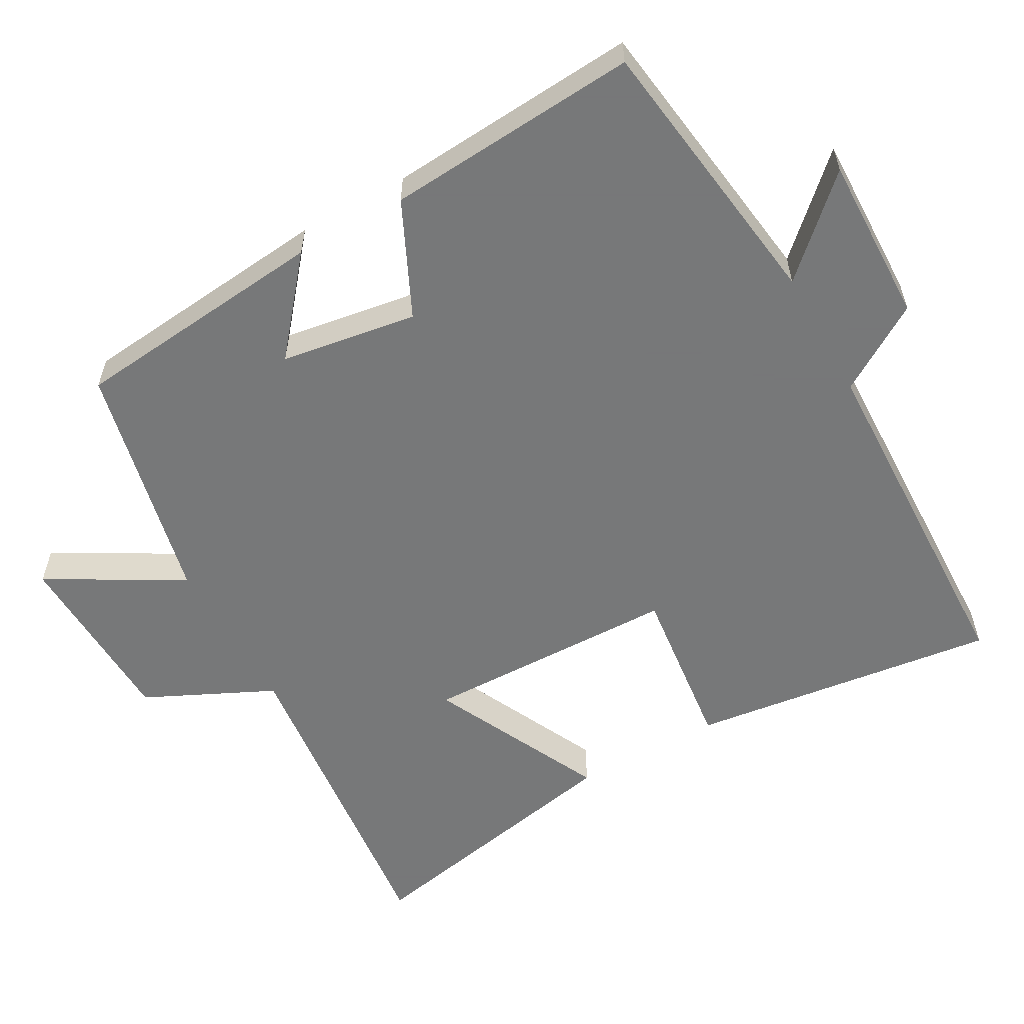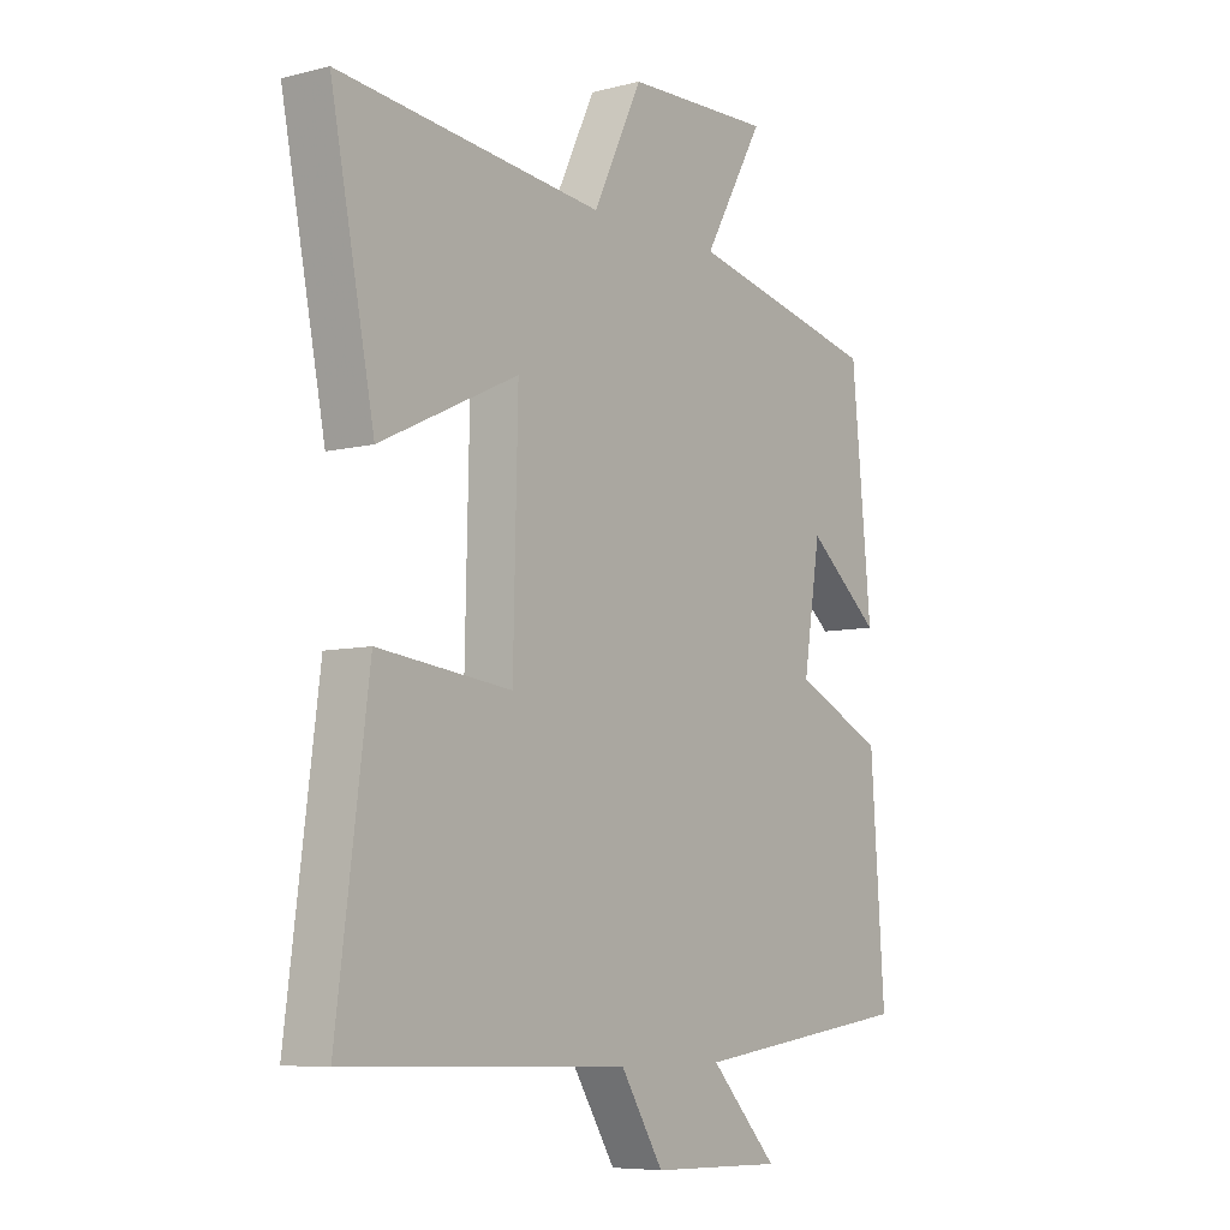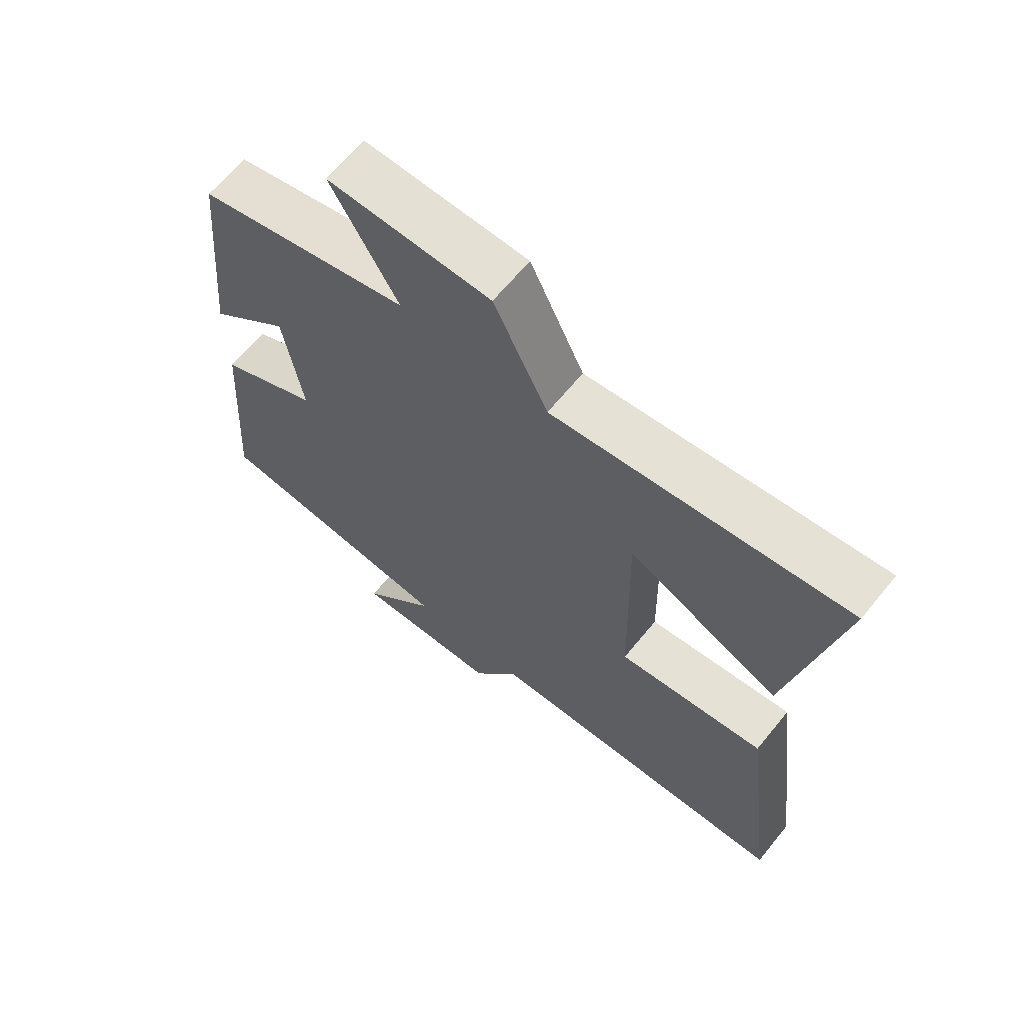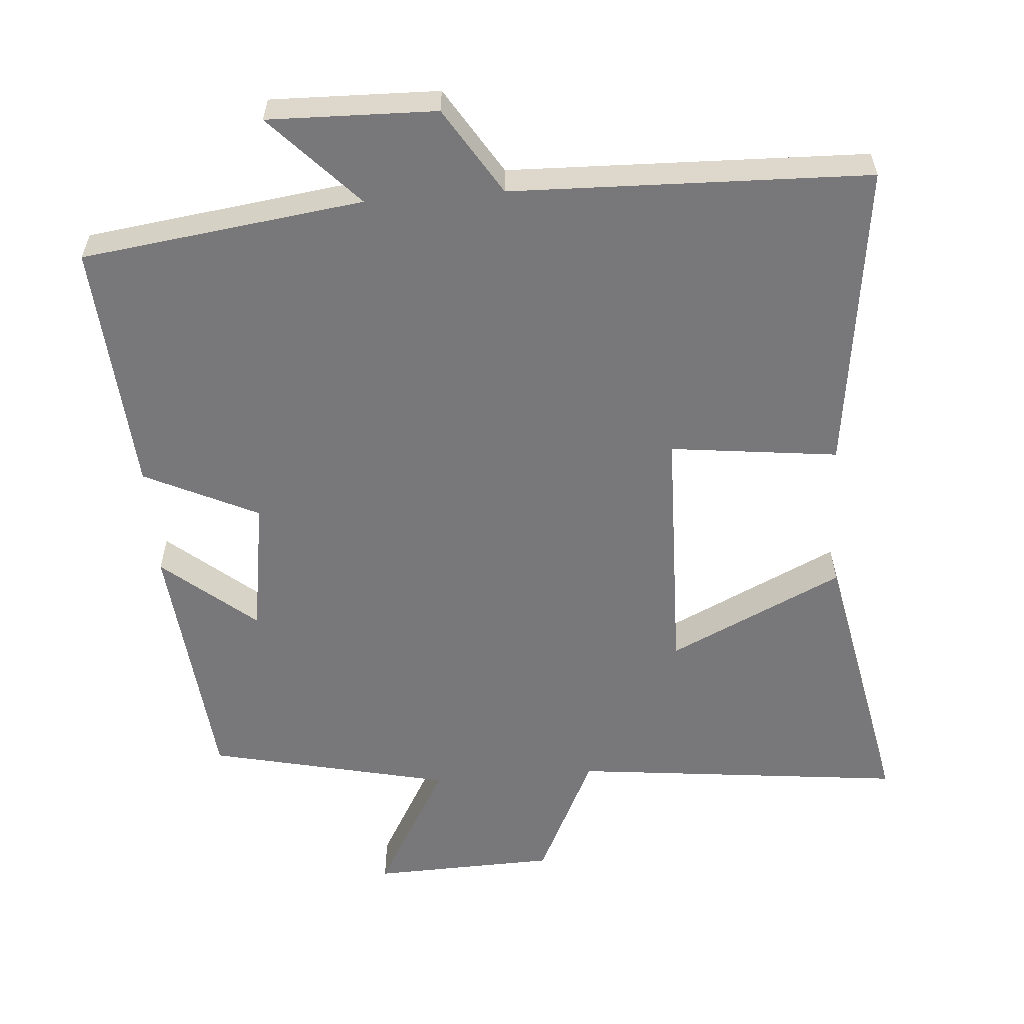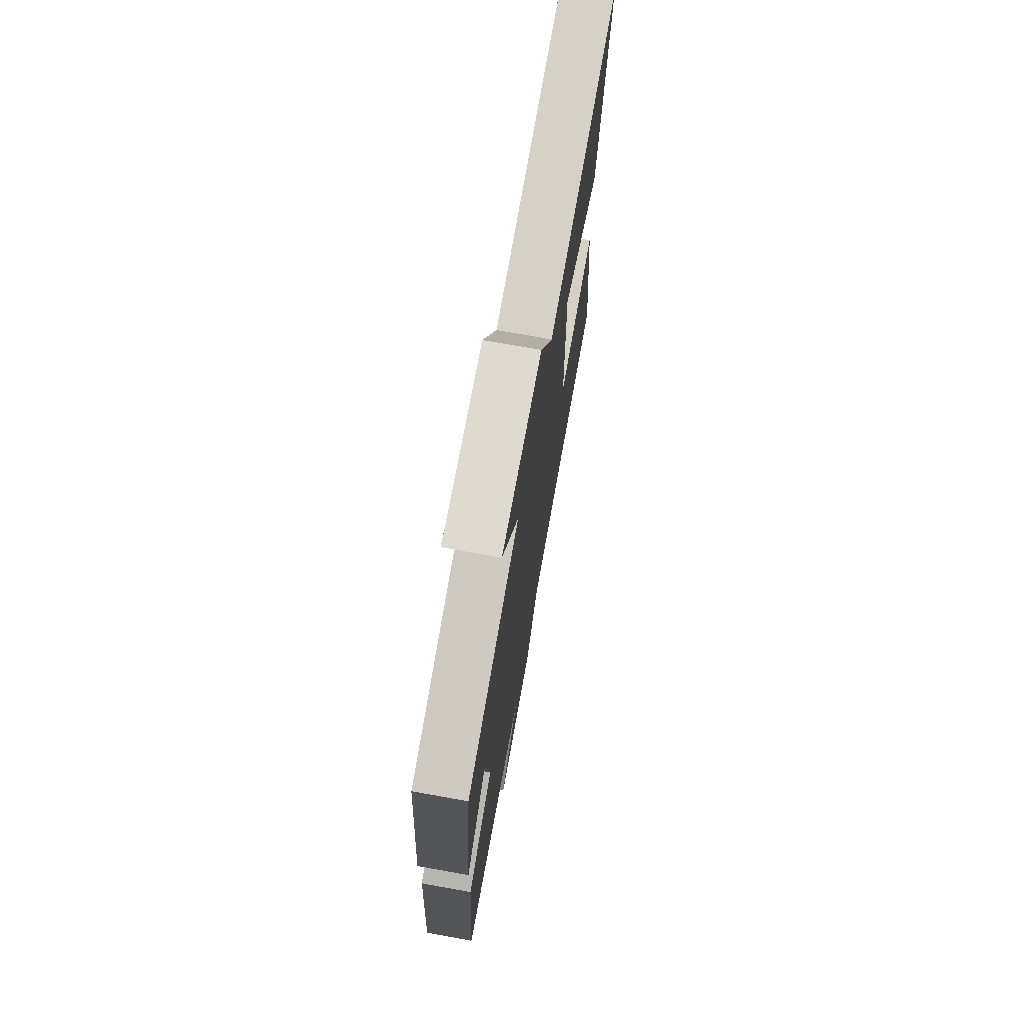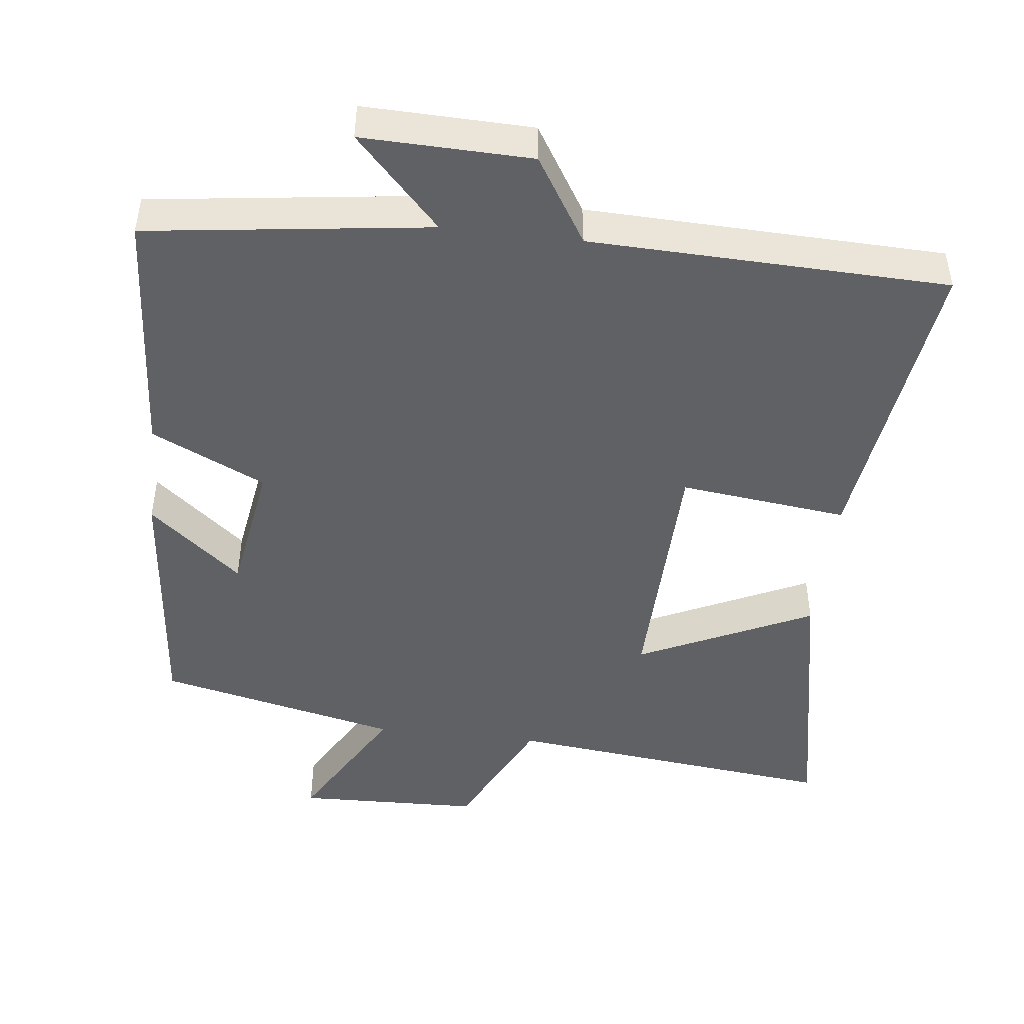
<metadata>
{"format":"obj","ext":"obj","renderer":"f3d","projection":"perspective","resolution":1024,"background":"white","views":[{"elev":-57.3,"azim":119.4,"up":"+Y"},{"elev":-7.1,"azim":-53.6,"up":"+Z"},{"elev":65.3,"azim":-140.7,"up":"+Z"},{"elev":-57.6,"azim":-175.5,"up":"+Y"},{"elev":72.5,"azim":100.2,"up":"+Z"},{"elev":-46.4,"azim":173.3,"up":"+Y"}]}
</metadata>
<code>
v 0.525 0.07 -0.448
v 0.132 0.07 -0.5
v 0.251 0.07 -0.627
v 0.017 0.07 -0.621
v -0.058 0.07 -0.5
v -0.556 0.07 -0.485
v -0.5 0.07 -0.053
v -0.265 0.07 -0.081
v -0.257 0.07 0.277
v -0.5 0.07 0.161
v -0.577 0.07 0.552
v -0.111 0.07 0.5
v -0.025 0.07 0.679
v 0.233 0.07 0.687
v 0.127 0.07 0.5
v 0.465 0.07 0.423
v 0.5 0.07 0.063
v 0.371 0.07 0.171
v 0.341 0.07 -0.019
v 0.5 0.07 -0.095
v 0.525 0 -0.448
v 0.132 0 -0.5
v 0.251 0 -0.627
v 0.017 0 -0.621
v -0.058 0 -0.5
v -0.556 0 -0.485
v -0.5 0 -0.053
v -0.265 0 -0.081
v -0.257 0 0.277
v -0.5 0 0.161
v -0.577 0 0.552
v -0.111 0 0.5
v -0.025 0 0.679
v 0.233 0 0.687
v 0.127 0 0.5
v 0.465 0 0.423
v 0.5 0 0.063
v 0.371 0 0.171
v 0.341 0 -0.019
v 0.5 0 -0.095
f 19 20 1 2
f 18 19 2
f 15 16 17 18
f 15 18 2
f 12 13 14 15
f 12 15 2
f 9 10 11 12
f 8 9 12 2
f 7 8 2
f 6 7 2
f 5 6 2
f 2 3 4 5
f 22 21 40 39
f 22 39 38
f 38 37 36 35
f 22 38 35
f 35 34 33 32
f 22 35 32
f 32 31 30 29
f 22 32 29 28
f 22 28 27
f 22 27 26
f 22 26 25
f 25 24 23 22
f 1 21 22 2
f 2 22 23 3
f 3 23 24 4
f 4 24 25 5
f 5 25 26 6
f 6 26 27 7
f 7 27 28 8
f 8 28 29 9
f 9 29 30 10
f 10 30 31 11
f 11 31 32 12
f 12 32 33 13
f 13 33 34 14
f 14 34 35 15
f 15 35 36 16
f 16 36 37 17
f 17 37 38 18
f 18 38 39 19
f 19 39 40 20
f 20 40 21 1

</code>
